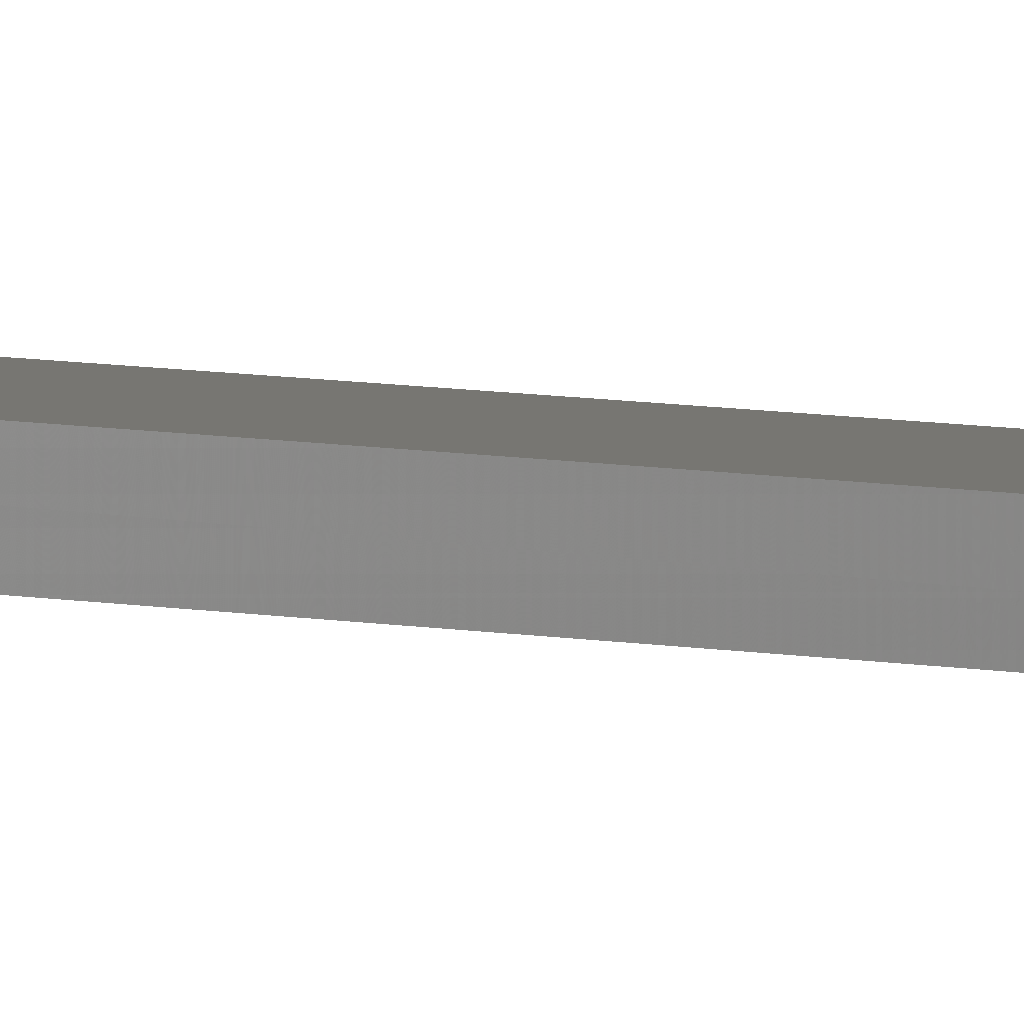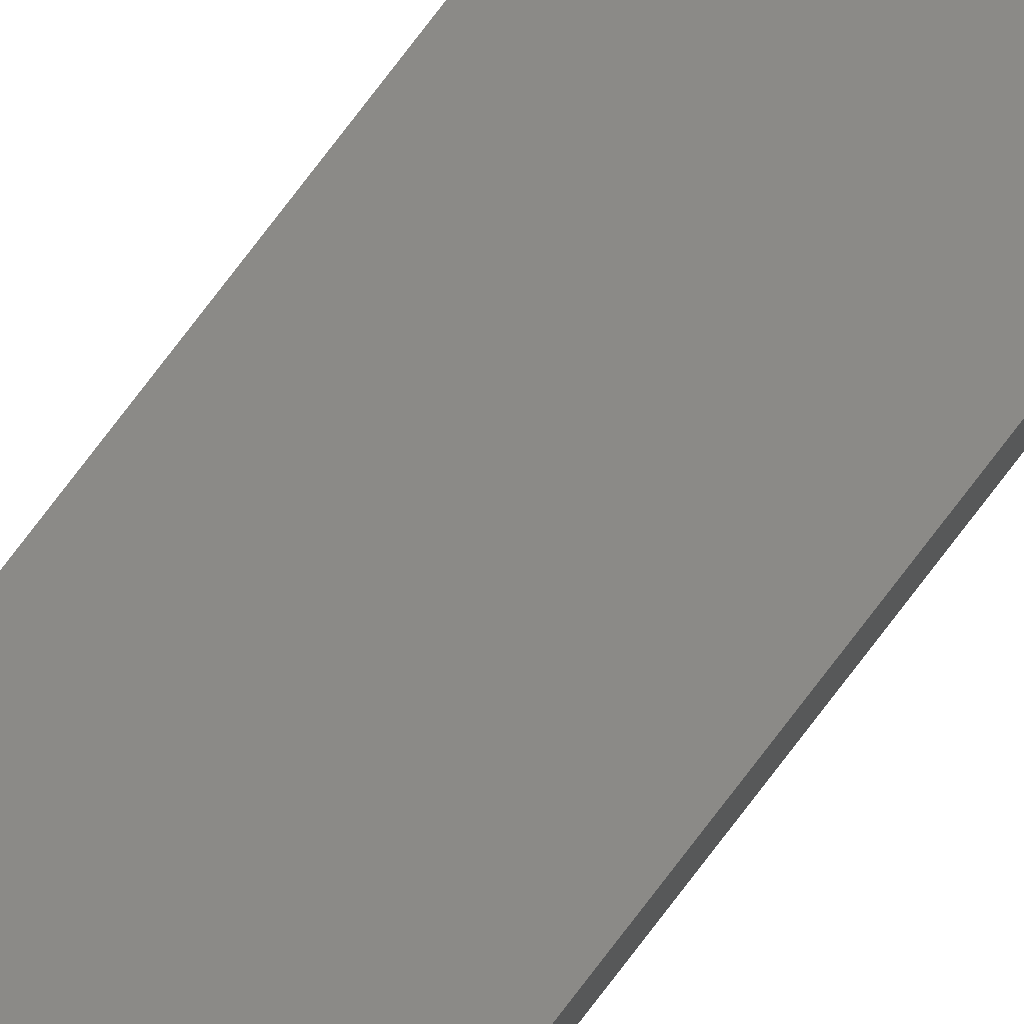
<metadata>
{"format":"stl","ext":"stl","renderer":"f3d","projection":"perspective","resolution":1024,"background":"white","views":[{"elev":3.2,"azim":-37.3,"up":"+Y"},{"elev":78.5,"azim":37.4,"up":"+Y"}]}
</metadata>
<code>
# stl→obj: 8 verts, 12 faces
v -1.31 8.71 100
v -1.31 8.71 0
v -1.31 9.33 100
v -1.31 9.33 0
v -3.85 8.71 100
v -3.85 8.71 0
v -3.85 9.33 100
v -3.85 9.33 0
f 1 2 3
f 3 2 4
f 5 6 1
f 1 6 2
f 7 8 5
f 5 8 6
f 3 4 7
f 7 4 8
f 3 7 1
f 1 7 5
f 8 4 6
f 6 4 2

</code>
